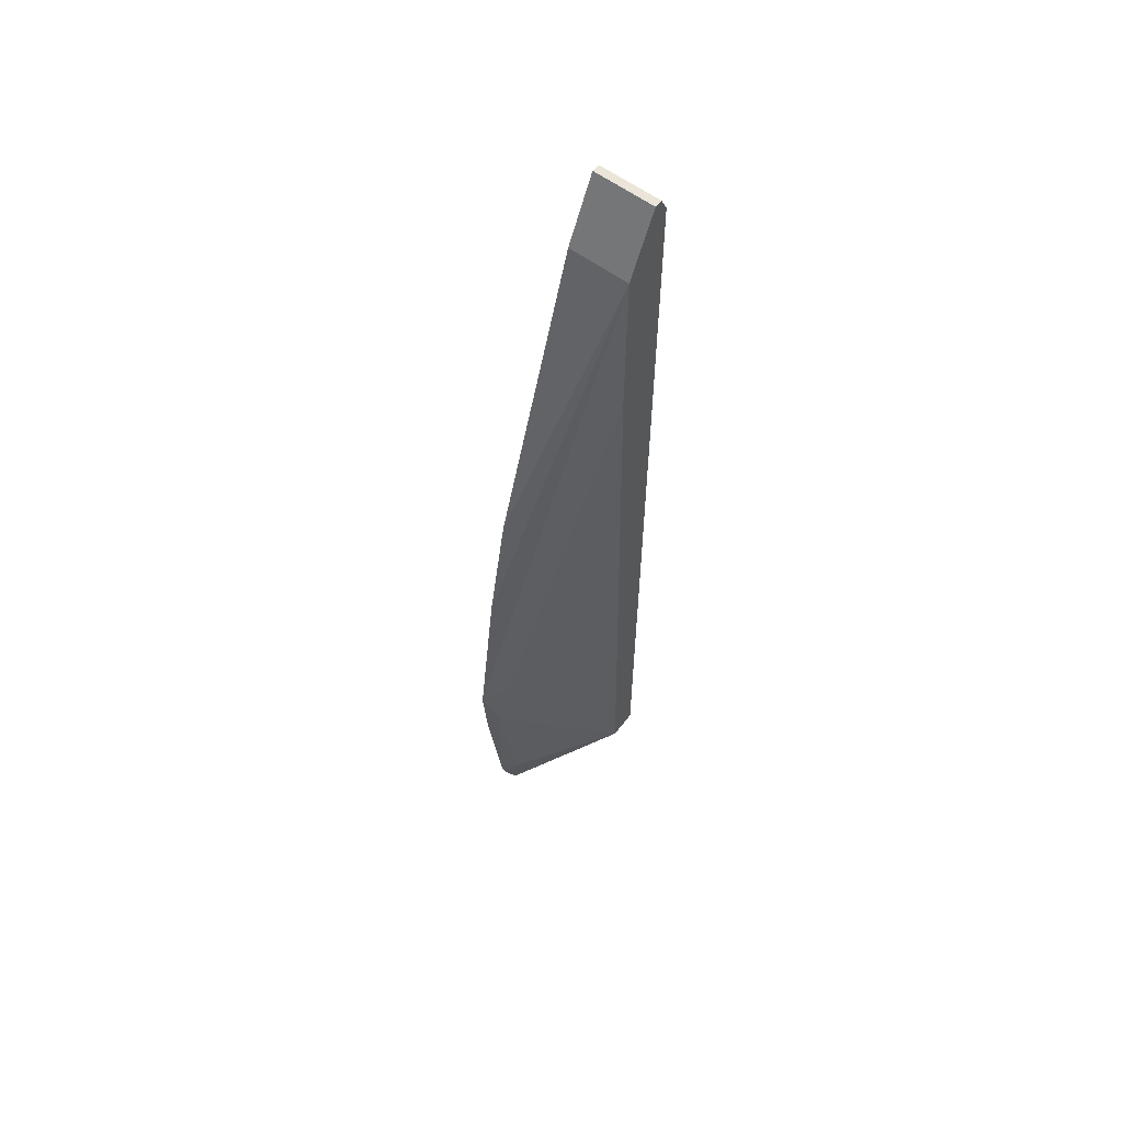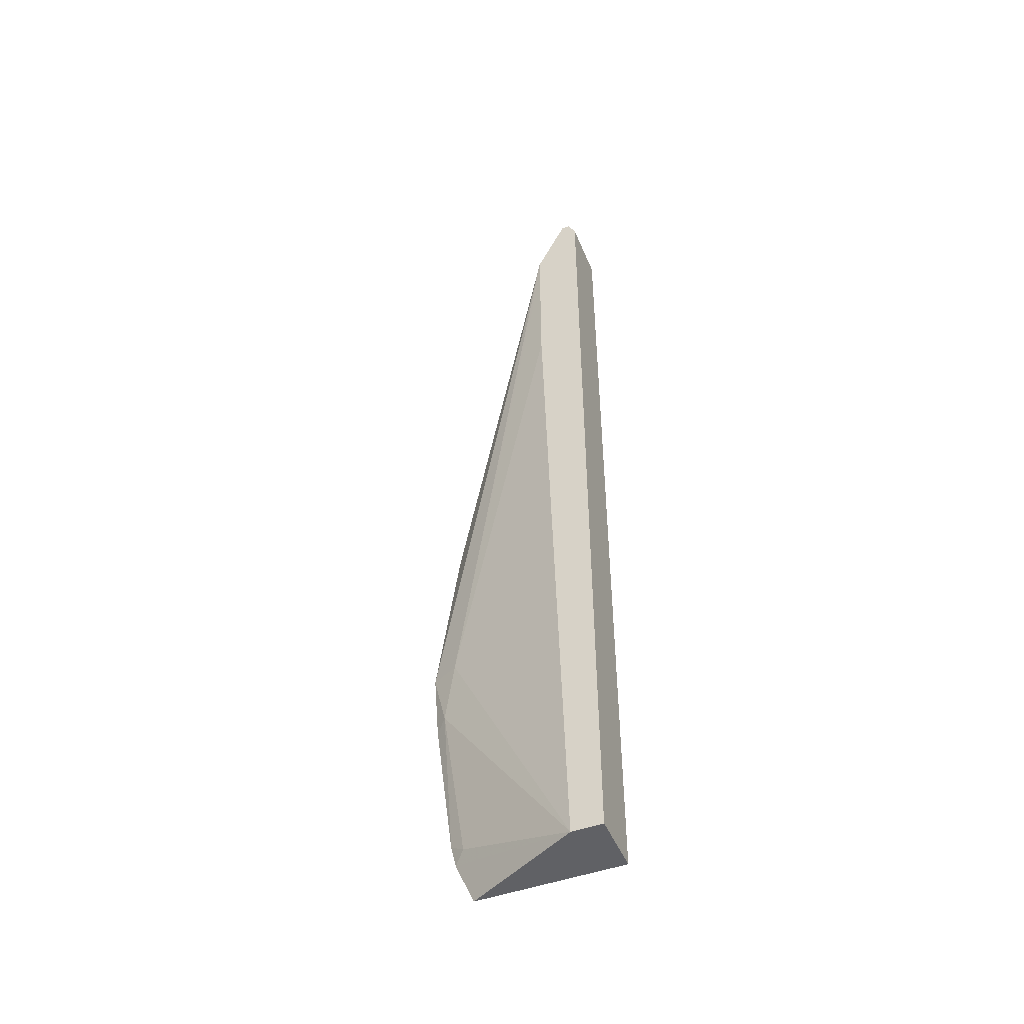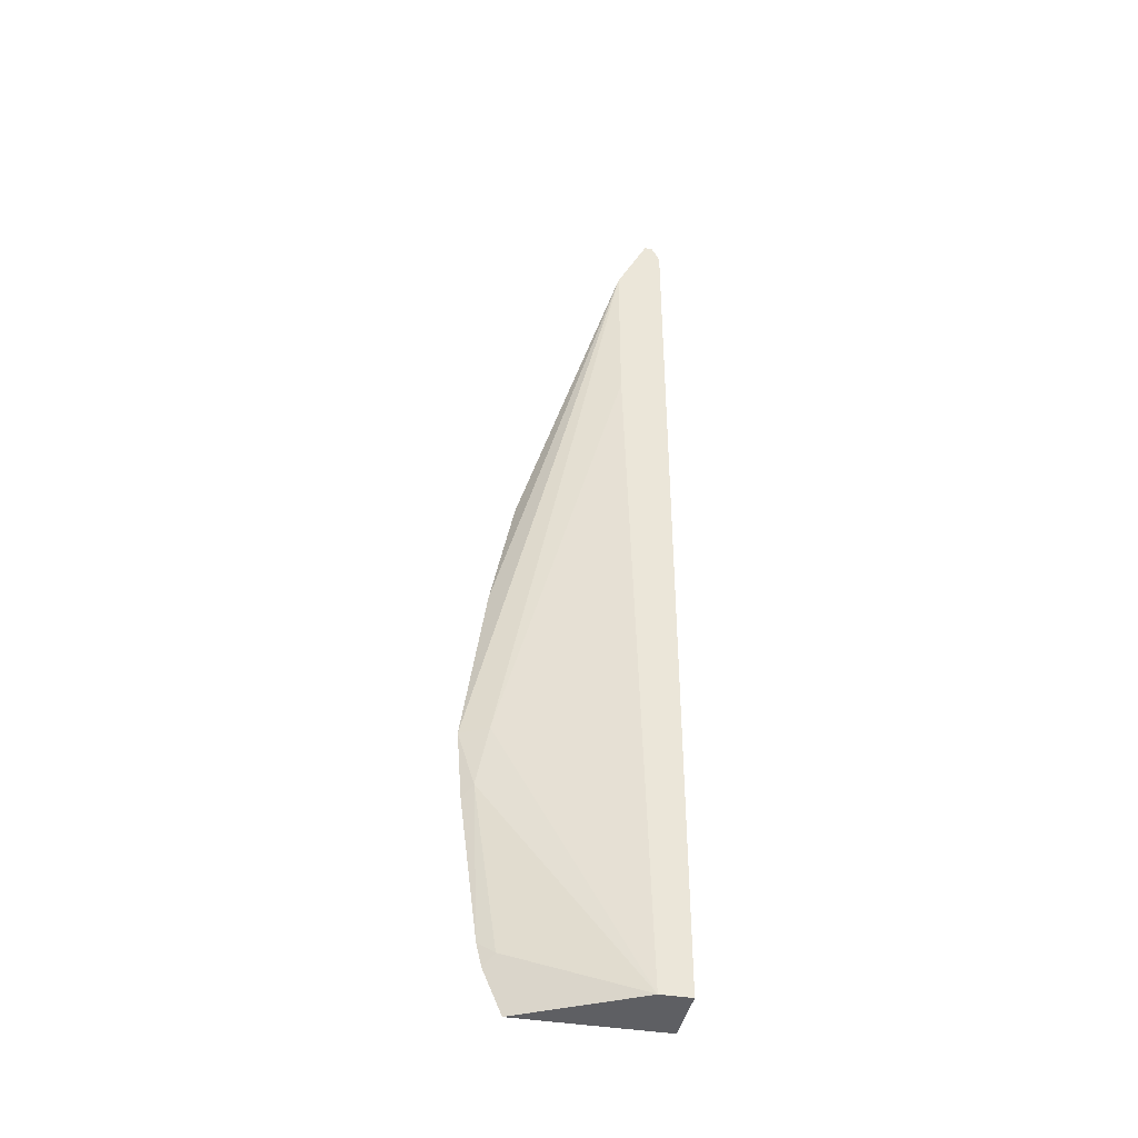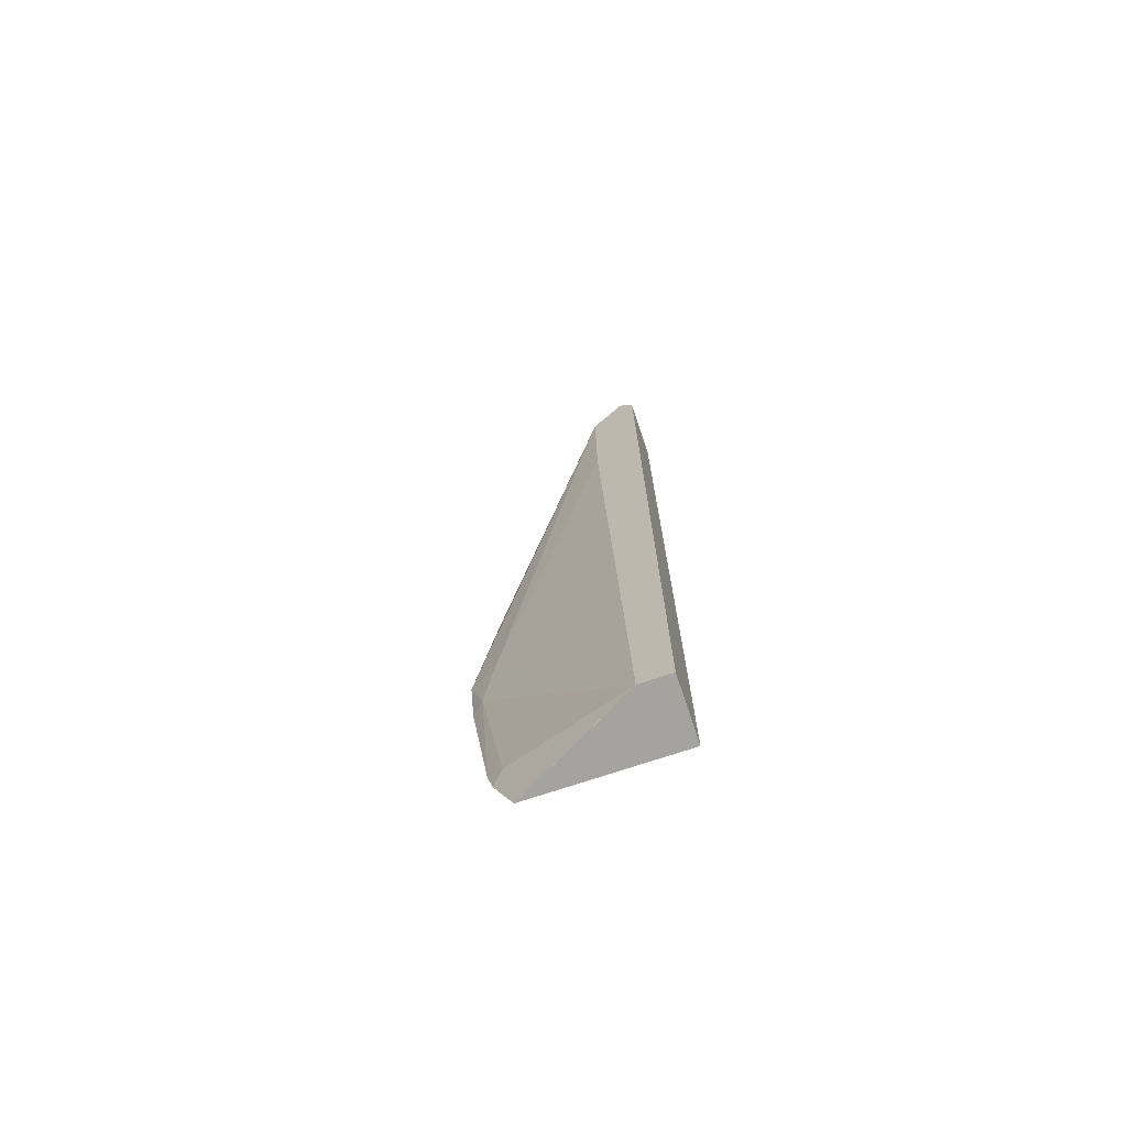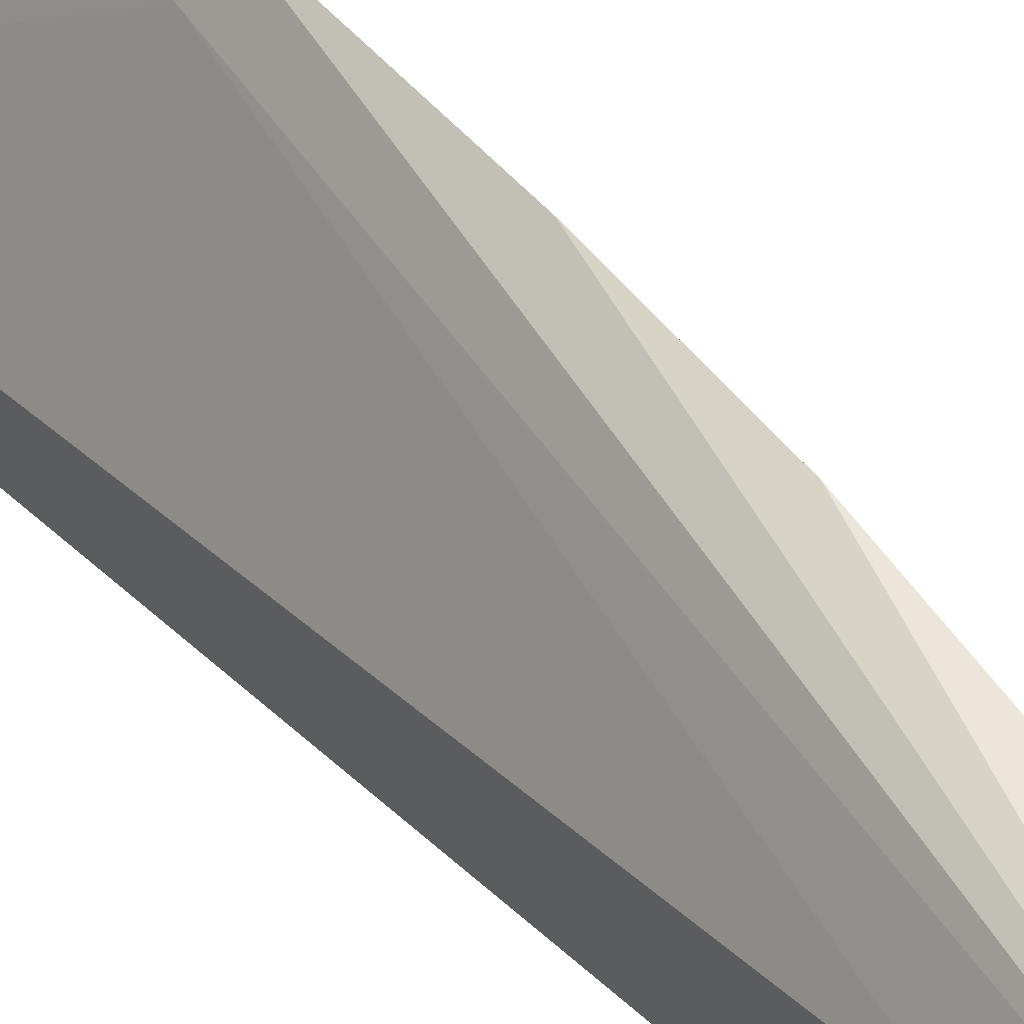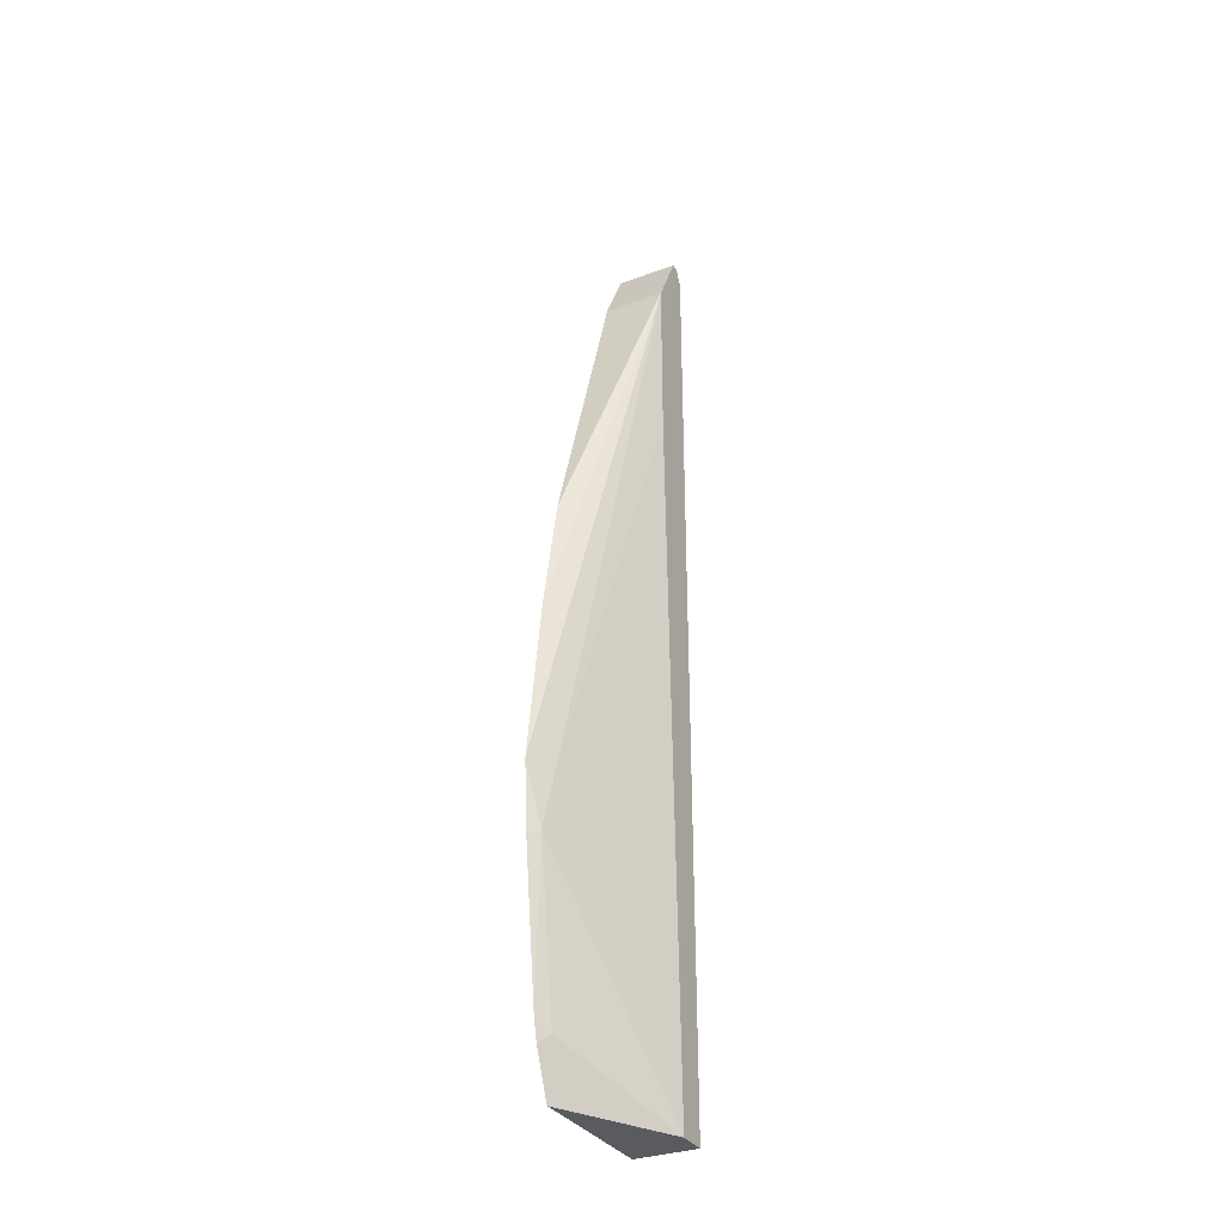
<metadata>
{"format":"obj","ext":"obj","renderer":"f3d","projection":"perspective","resolution":1024,"background":"white","views":[{"elev":59.6,"azim":-142.8,"up":"+Z"},{"elev":-48.1,"azim":-67.9,"up":"+Z"},{"elev":-41.3,"azim":-101.4,"up":"+Z"},{"elev":-73.0,"azim":-71.5,"up":"+Z"},{"elev":33.3,"azim":-36.0,"up":"+Y"},{"elev":-32.6,"azim":-153.0,"up":"+Z"}]}
</metadata>
<code>
v -0.1139 -0.08586 0.3194
v -0.1139 -0.08978 0.2672
v -0.1198 -0.0976 0.275
v -0.1183 -0.09464 0.3194
v -0.1598 -0.1952 0.763
v -0.1139 -0.1036 0.4436
v -0.1139 -0.1036 0.1598
v -0.1242 -0.1065 0.3194
v -0.1198 -0.1153 0.1508
v -0.1598 -0.2078 0.1106
v -0.1598 -0.1952 0.7453
v -0.1598 -0.2188 0.8103
v -0.1139 -0.2095 0.7916
v -0.1139 -0.1952 0.763
v -0.1597 -0.1952 0.763
v -0.1139 -0.1214 0.5323
v -0.1139 -0.1075 0.143
v -0.1598 -0.1952 0.6388
v -0.1139 -0.1214 0.1105
v -0.1597 -0.2078 0.1105
v -0.1598 -0.2083 0.1105
v -0.1598 -0.2247 0.8103
v -0.1139 -0.2188 0.8103
v -0.1139 -0.2307 0.1105
v -0.1598 -0.2307 0.1105
v -0.1139 -0.2247 0.8103
v -0.1598 -0.2307 0.7985
v -0.1139 -0.2307 0.7985
f 8 18 11
f 8 10 18
f 7 17 9
f 5 8 11
f 5 14 15
f 5 15 16
f 5 13 14
f 24 27 25
f 5 12 13
f 5 16 6
f 10 17 19
f 19 25 21
f 10 20 21
f 12 22 26
f 12 26 23
f 12 23 13
f 14 16 15
f 19 24 25
f 19 21 20
f 22 27 28
f 22 28 26
f 24 28 27
f 5 22 12
f 10 19 20
f 5 27 22
f 9 17 10
f 5 21 25
f 5 25 27
f 1 2 3
f 1 4 5
f 1 5 6
f 1 6 16
f 1 16 14
f 1 14 13
f 1 13 23
f 1 23 26
f 1 26 28
f 1 28 24
f 1 24 19
f 1 3 4
f 1 17 7
f 1 19 17
f 5 11 18
f 4 8 5
f 3 10 8
f 5 18 10
f 3 7 9
f 3 8 4
f 2 7 3
f 1 7 2
f 3 9 10
f 5 10 21

</code>
